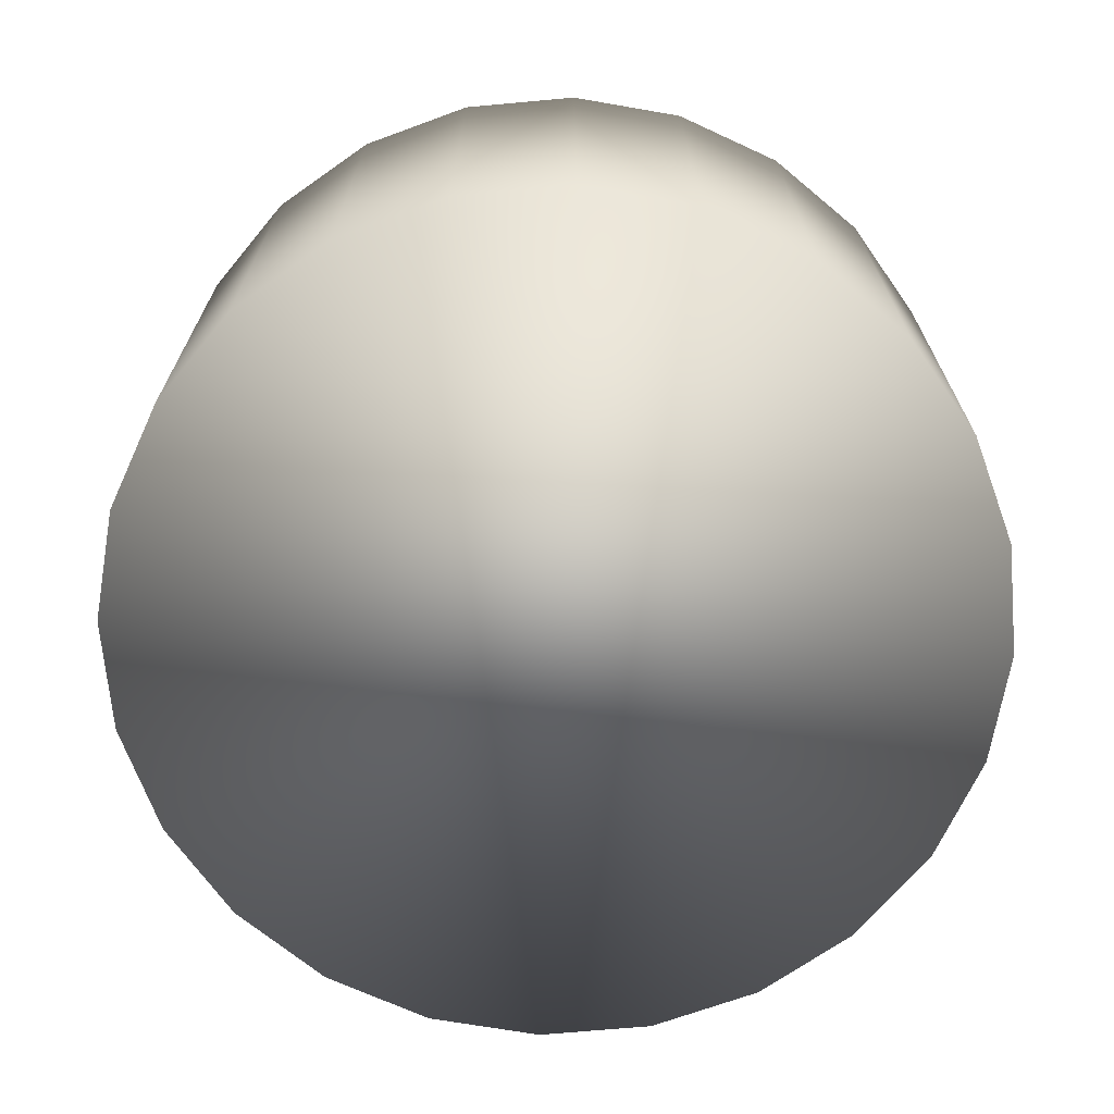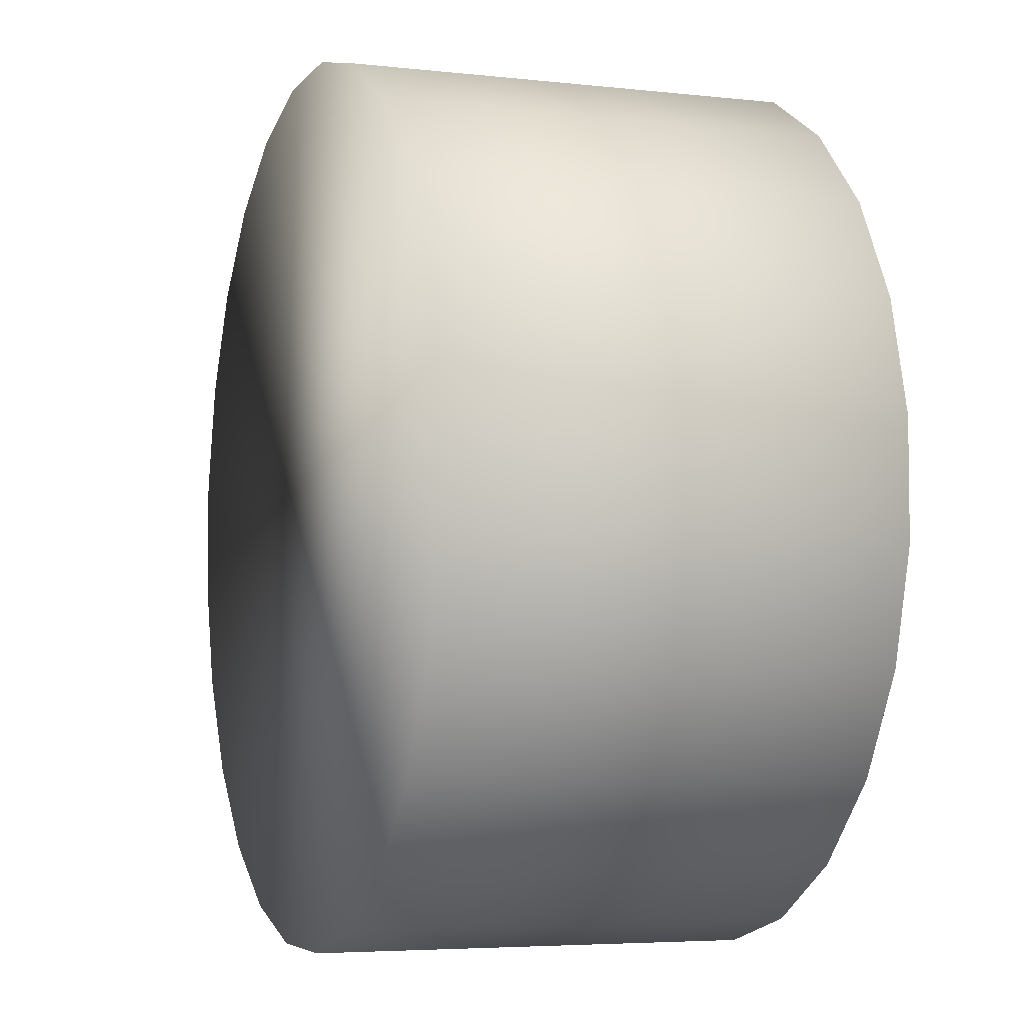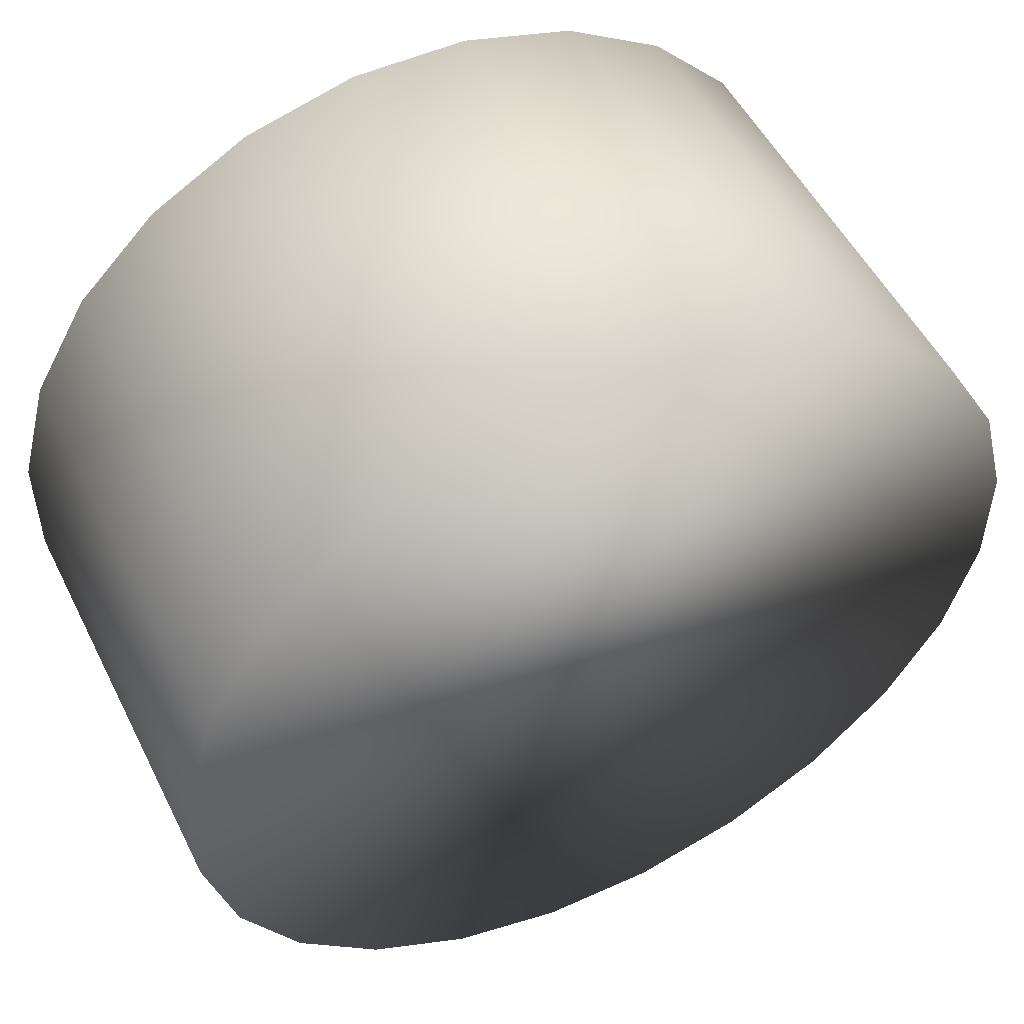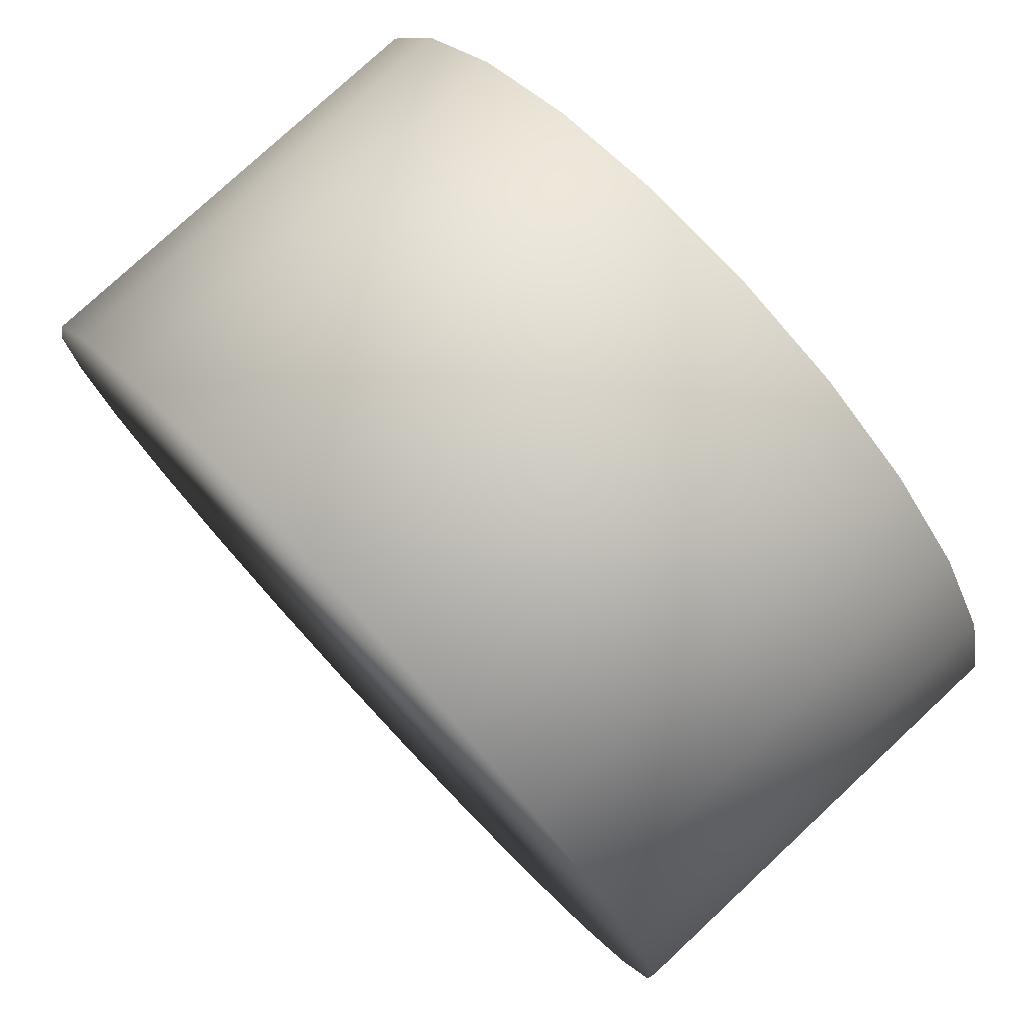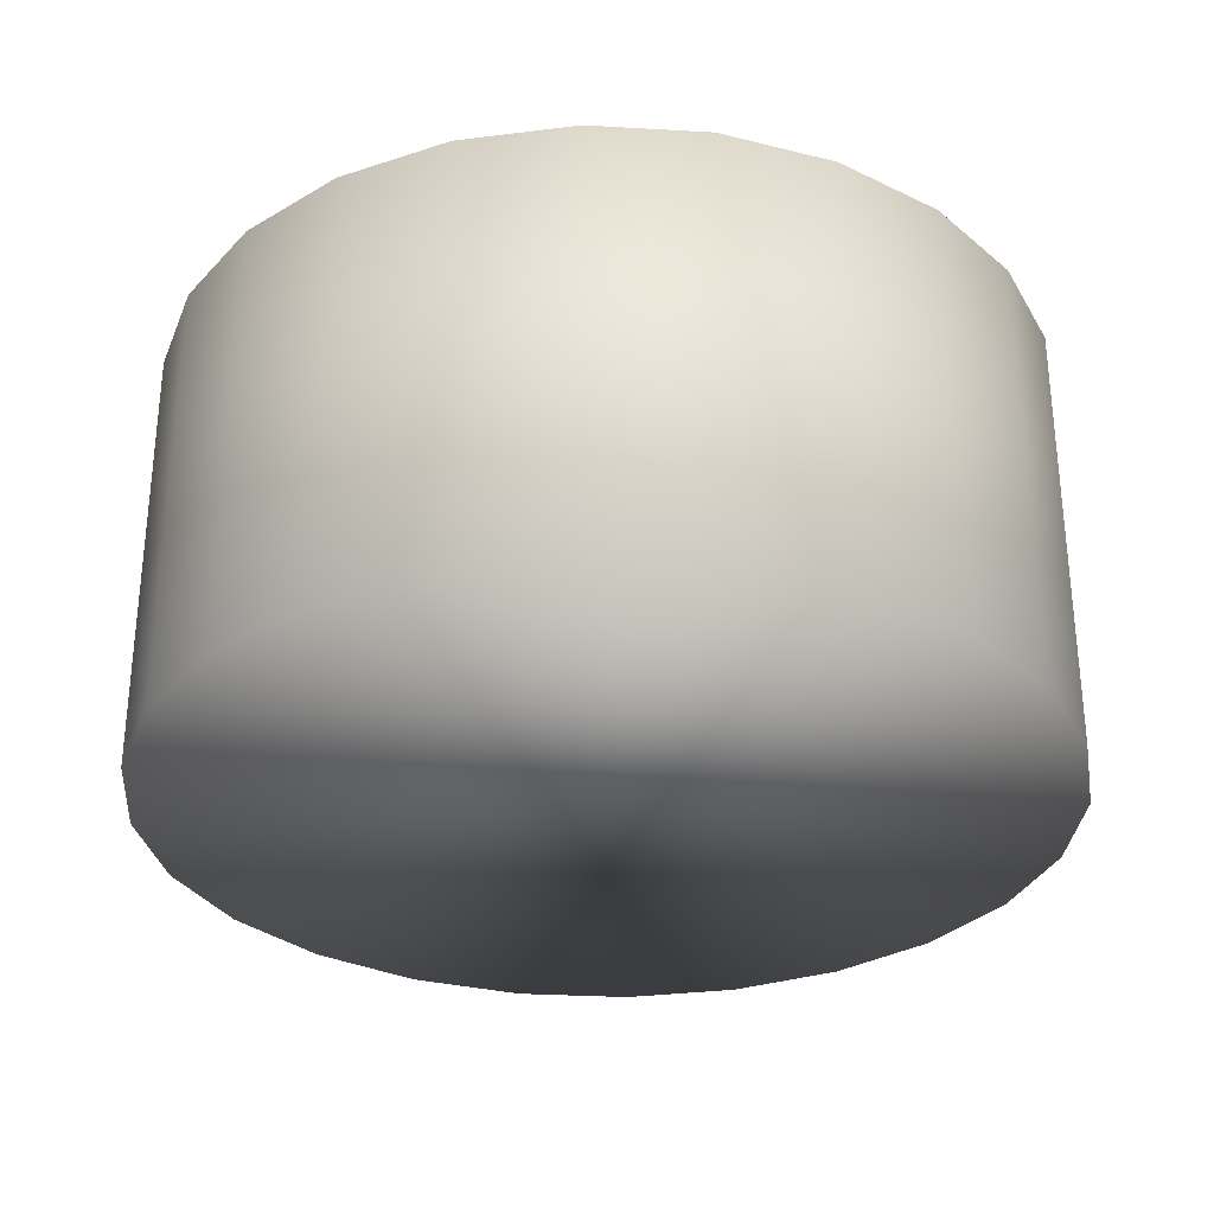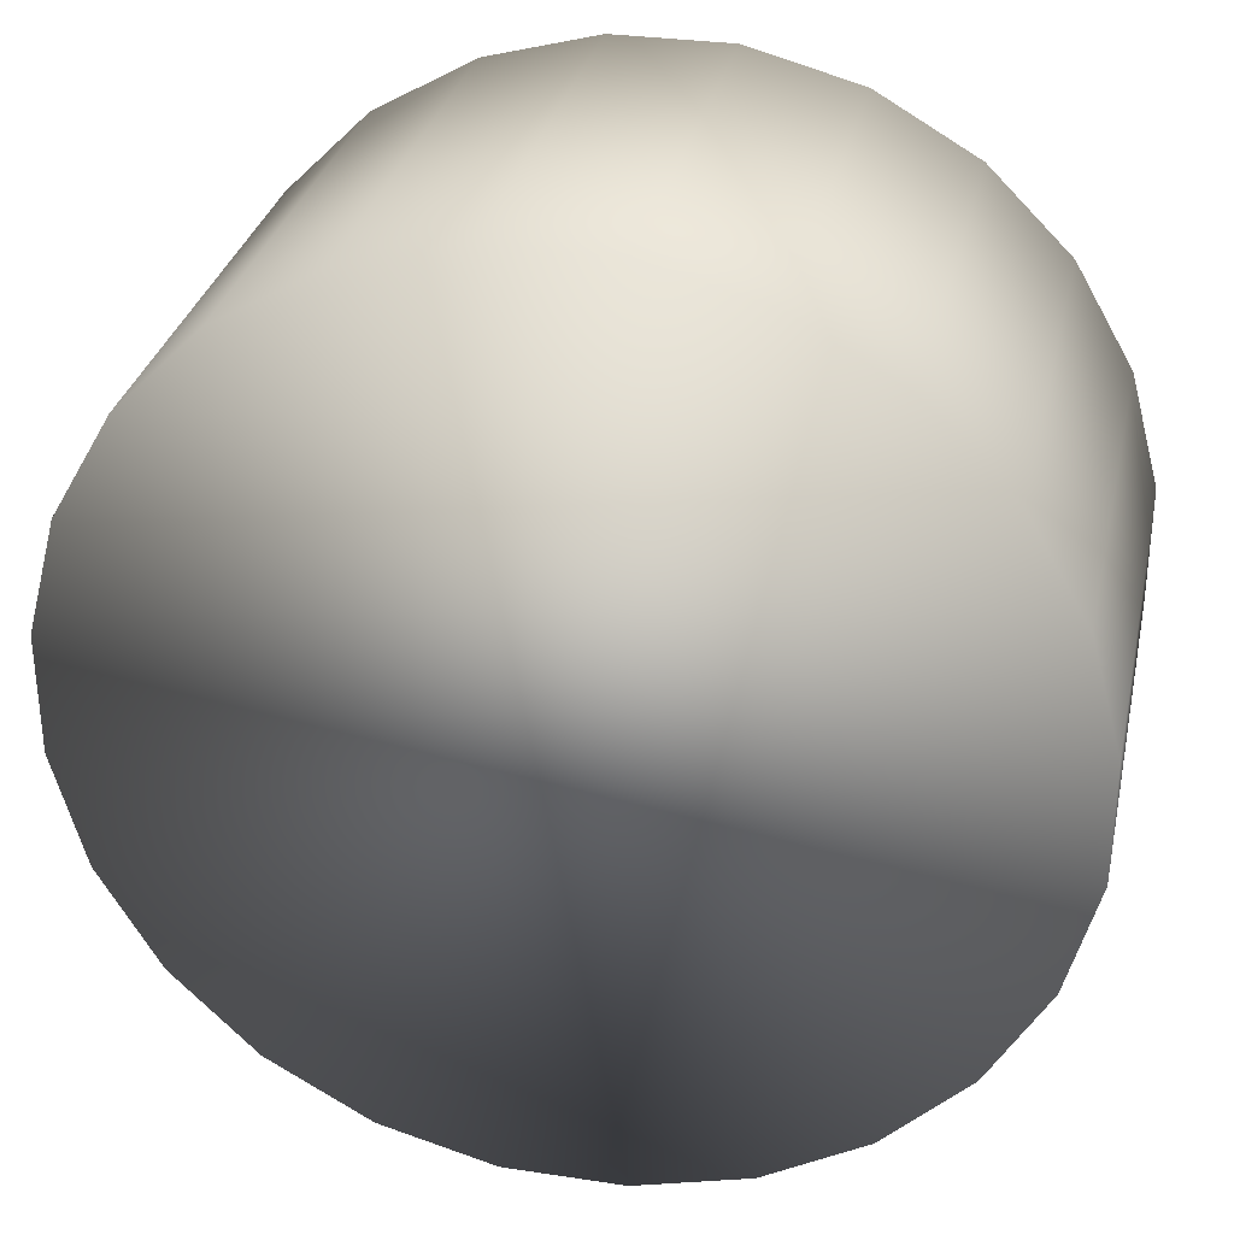
<metadata>
{"format":"obj","ext":"obj","renderer":"f3d","projection":"perspective","resolution":1024,"background":"white","views":[{"elev":-69.2,"azim":-84.9,"up":"+Z"},{"elev":-4.9,"azim":-109.6,"up":"+Y"},{"elev":51.9,"azim":-26.1,"up":"+Y"},{"elev":77.6,"azim":-133.0,"up":"+Y"},{"elev":-30.6,"azim":55.2,"up":"+Z"},{"elev":31.2,"azim":-167.7,"up":"+Y"}]}
</metadata>
<code>
o mesh4/mesh4-geometry#mesh4-geometry
v -0.1999 0.3681 0.3146
v -0.1992 0.3674 0.3184
v -0.1999 0.3681 0.3184
v -0.1992 0.3674 0.3146
v -0.1938 0.3681 0.3184
v -0.2004 0.369 0.3146
v -0.1938 0.3681 0.3146
v -0.1983 0.3669 0.3146
v -0.1945 0.3674 0.3184
v -0.1933 0.369 0.3184
v -0.2004 0.369 0.3184
v -0.1933 0.369 0.3146
v -0.1945 0.3674 0.3146
v -0.1983 0.3669 0.3184
v -0.2007 0.37 0.3146
v -0.193 0.37 0.3146
v -0.1973 0.3666 0.3146
v -0.1954 0.3669 0.3146
v -0.1954 0.3669 0.3184
v -0.193 0.37 0.3184
v -0.2007 0.37 0.3184
v -0.1973 0.3666 0.3184
v -0.2007 0.371 0.3146
v -0.193 0.371 0.3146
v -0.193 0.371 0.3184
v -0.1963 0.3666 0.3146
v -0.1963 0.3666 0.3184
v -0.2007 0.371 0.3184
v -0.2004 0.372 0.3146
v -0.1933 0.3719 0.3146
v -0.1933 0.3719 0.3184
v -0.2004 0.372 0.3184
v -0.1999 0.3728 0.3146
v -0.1938 0.3728 0.3146
v -0.1938 0.3728 0.3184
v -0.1999 0.3728 0.3184
v -0.1992 0.3735 0.3146
v -0.1945 0.3735 0.3146
v -0.1945 0.3735 0.3184
v -0.1992 0.3735 0.3184
v -0.1983 0.374 0.3146
v -0.1954 0.374 0.3146
v -0.1954 0.374 0.3184
v -0.1983 0.374 0.3184
v -0.1973 0.3743 0.3146
v -0.1963 0.3743 0.3146
v -0.1963 0.3743 0.3184
v -0.1973 0.3743 0.3184
f 1 2 3
f 2 1 4
f 2 5 3
f 3 6 1
f 8 2 4
f 2 9 5
f 3 5 10
f 6 3 11
f 2 8 14
f 14 9 2
f 9 7 5
f 7 10 5
f 3 10 11
f 11 15 6
f 7 9 13
f 10 7 12
f 17 14 8
f 14 19 9
f 11 10 20
f 15 11 21
f 20 12 16
f 19 13 9
f 12 20 10
f 14 17 22
f 13 19 18
f 22 19 14
f 11 20 21
f 21 23 15
f 16 25 20
f 26 22 17
f 27 18 19
f 19 22 27
f 21 20 25
f 23 21 28
f 25 16 24
f 22 26 27
f 18 27 26
f 21 25 28
f 28 29 23
f 24 31 25
f 28 25 31
f 29 28 32
f 31 24 30
f 28 31 32
f 32 33 29
f 30 35 31
f 32 31 35
f 33 32 36
f 35 30 34
f 32 35 36
f 36 37 33
f 34 39 35
f 36 35 39
f 37 36 40
f 39 34 38
f 36 39 40
f 40 41 37
f 42 39 38
f 40 39 43
f 41 40 44
f 39 42 43
f 40 43 44
f 44 45 41
f 46 43 42
f 44 43 47
f 45 44 48
f 43 46 47
f 44 47 48
f 47 45 48
f 45 47 46
f 3 2 1
f 4 1 2
f 3 5 2
f 1 6 3
f 1 4 7
f 4 2 8
f 5 9 2
f 10 5 3
f 11 3 6
f 6 1 12
f 7 4 13
f 12 1 7
f 14 8 2
f 4 8 13
f 2 9 14
f 5 7 9
f 5 10 7
f 11 10 3
f 6 15 11
f 16 6 12
f 13 9 7
f 12 7 10
f 8 14 17
f 13 8 18
f 9 19 14
f 20 10 11
f 21 11 15
f 15 6 16
f 16 12 20
f 9 13 19
f 10 20 12
f 22 17 14
f 8 17 18
f 18 19 13
f 14 19 22
f 21 20 11
f 15 23 21
f 24 15 16
f 20 25 16
f 17 22 26
f 26 18 17
f 19 18 27
f 27 22 19
f 25 20 21
f 28 21 23
f 23 15 24
f 24 16 25
f 27 26 22
f 26 27 18
f 28 25 21
f 23 29 28
f 30 23 24
f 25 31 24
f 31 25 28
f 32 28 29
f 29 23 30
f 30 24 31
f 32 31 28
f 29 33 32
f 34 29 30
f 31 35 30
f 35 31 32
f 36 32 33
f 33 29 34
f 34 30 35
f 36 35 32
f 33 37 36
f 38 33 34
f 35 39 34
f 39 35 36
f 40 36 37
f 37 33 38
f 38 34 39
f 40 39 36
f 37 41 40
f 42 37 38
f 38 39 42
f 43 39 40
f 44 40 41
f 41 37 42
f 43 42 39
f 44 43 40
f 41 45 44
f 46 41 42
f 42 43 46
f 47 43 44
f 48 44 45
f 45 41 46
f 47 46 43
f 48 47 44
f 48 45 47
f 46 47 45
f 7 4 1
f 12 1 6
f 13 4 7
f 7 1 12
f 13 8 4
f 12 6 16
f 18 8 13
f 16 6 15
f 18 17 8
f 16 15 24
f 17 18 26
f 24 15 23
f 24 23 30
f 30 23 29
f 30 29 34
f 34 29 33
f 34 33 38
f 38 33 37
f 38 37 42
f 42 37 41
f 42 41 46
f 46 41 45

</code>
